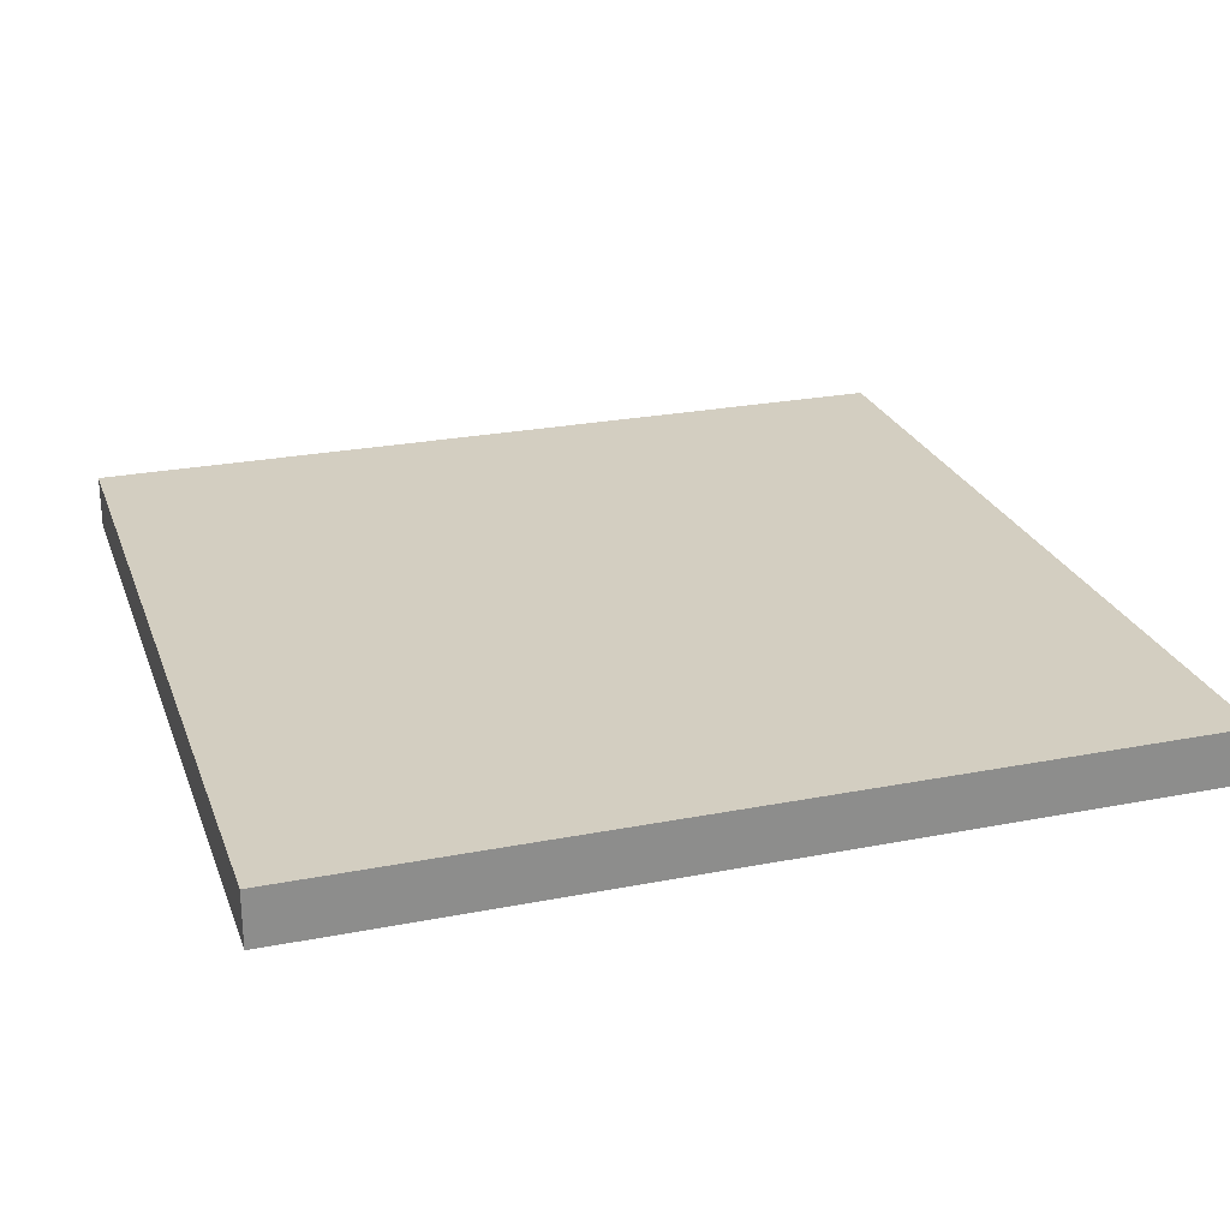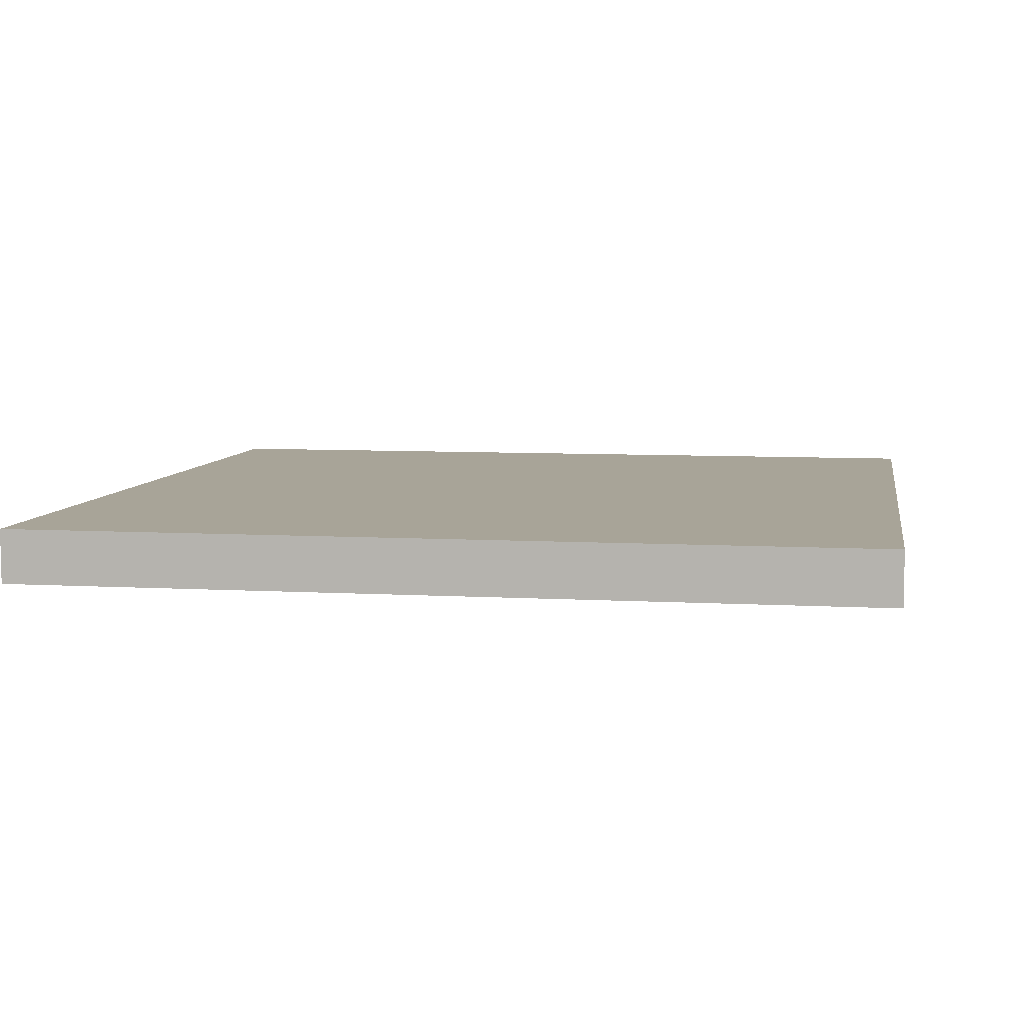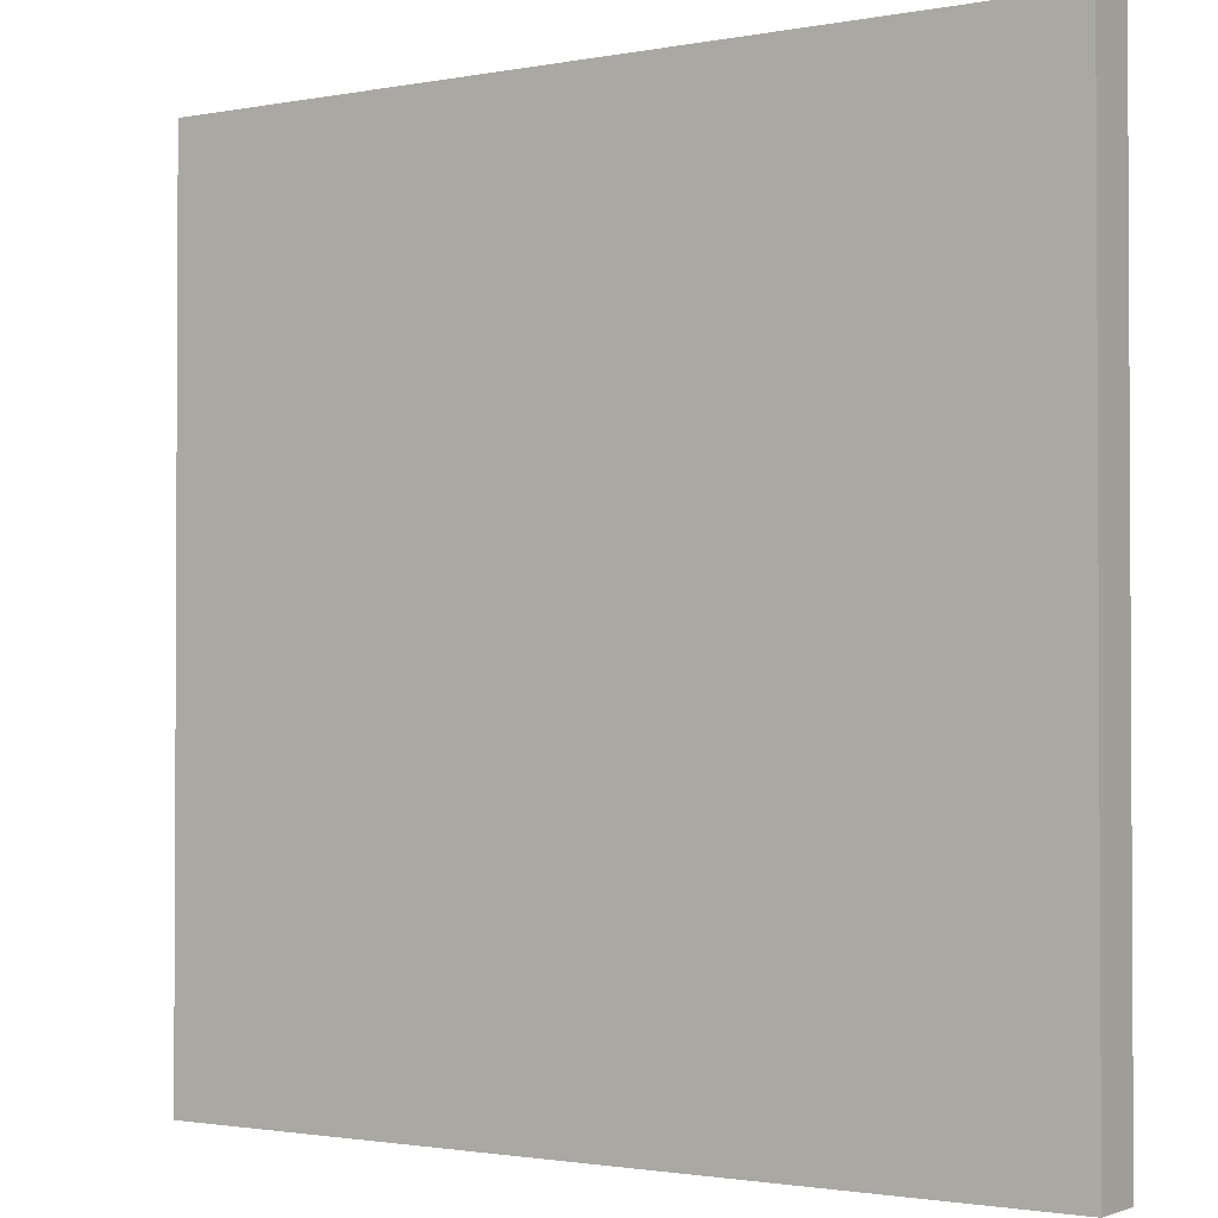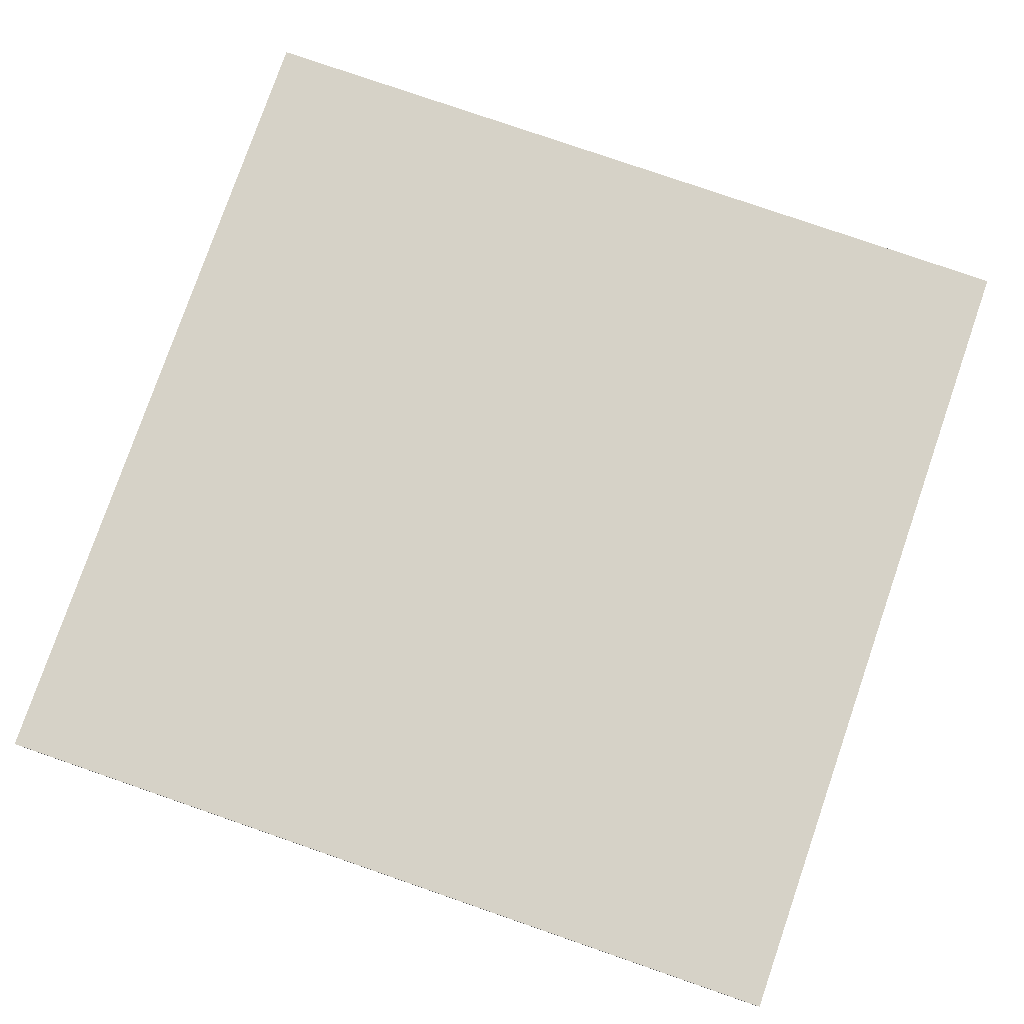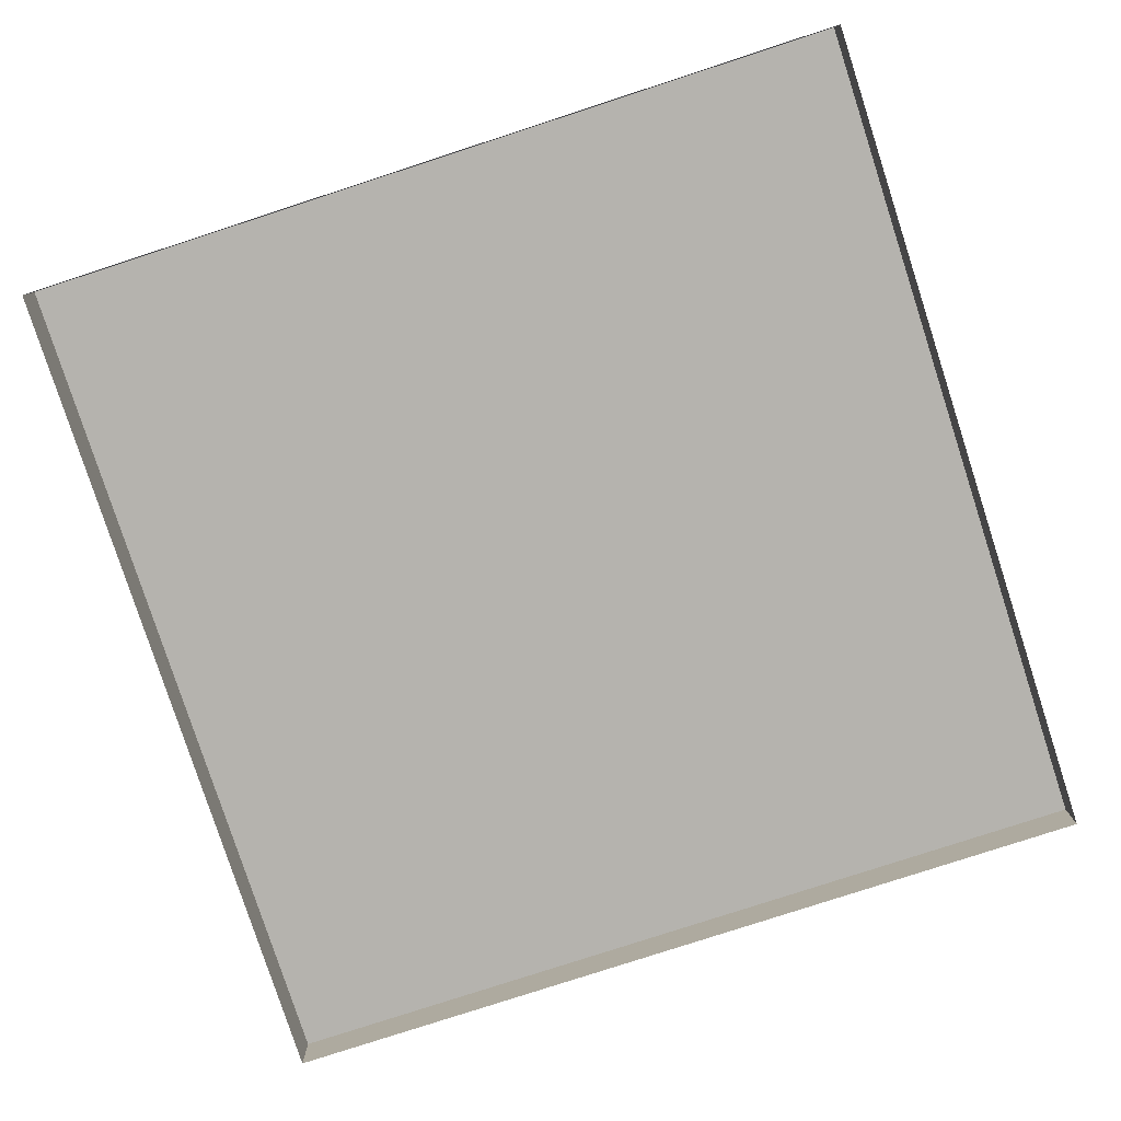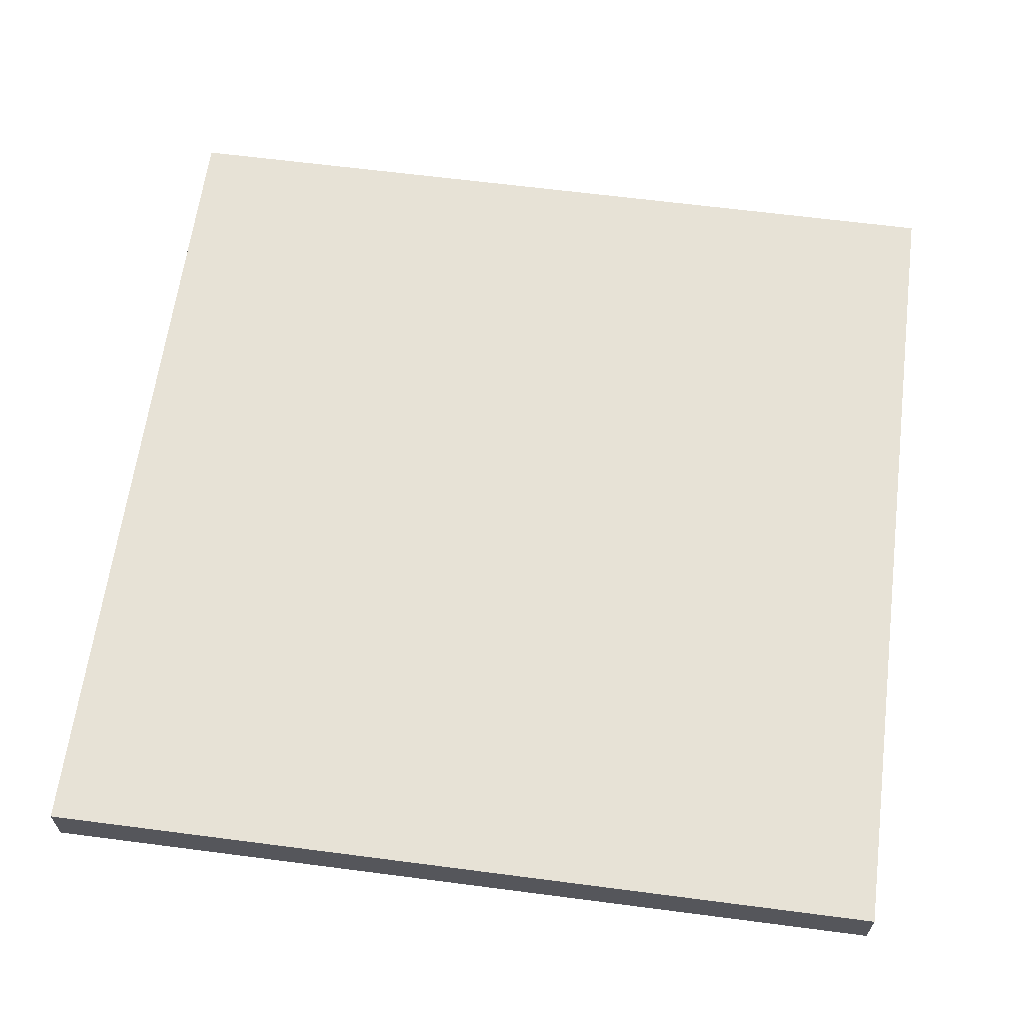
<metadata>
{"format":"obj","ext":"obj","renderer":"f3d","projection":"perspective","resolution":1024,"background":"white","views":[{"elev":25.1,"azim":-17.6,"up":"+Z"},{"elev":7.0,"azim":-170.5,"up":"+Z"},{"elev":-1.7,"azim":34.0,"up":"+Y"},{"elev":78.6,"azim":-160.9,"up":"+Z"},{"elev":-79.9,"azim":108.0,"up":"+Z"},{"elev":63.2,"azim":-172.5,"up":"+Z"}]}
</metadata>
<code>
g L_FaceOfDeathFaith
v 0 0 0
v 0 1.6 0
v 1.6 1.6 0
v 1.6 0 0
v 0 1.6 0
v 0 1.6 -0.1
v 1.6 1.6 -0.1
v 1.6 1.6 0
v 0 0 -0.1
v 0 0 0
v 1.6 0 0
v 1.6 0 -0.1
v 1.6 0 0
v 1.6 1.6 0
v 1.6 1.6 -0.1
v 1.6 0 -0.1
v 0 0 -0.1
v 0 1.6 -0.1
v 0 1.6 0
v 0 0 0
g L_FaceOfDeathFaith_0
f 3 2 1
f 4 3 1
f 7 6 5
f 8 7 5
f 11 10 9
f 12 11 9
f 15 14 13
f 16 15 13
f 19 18 17
f 20 19 17

</code>
